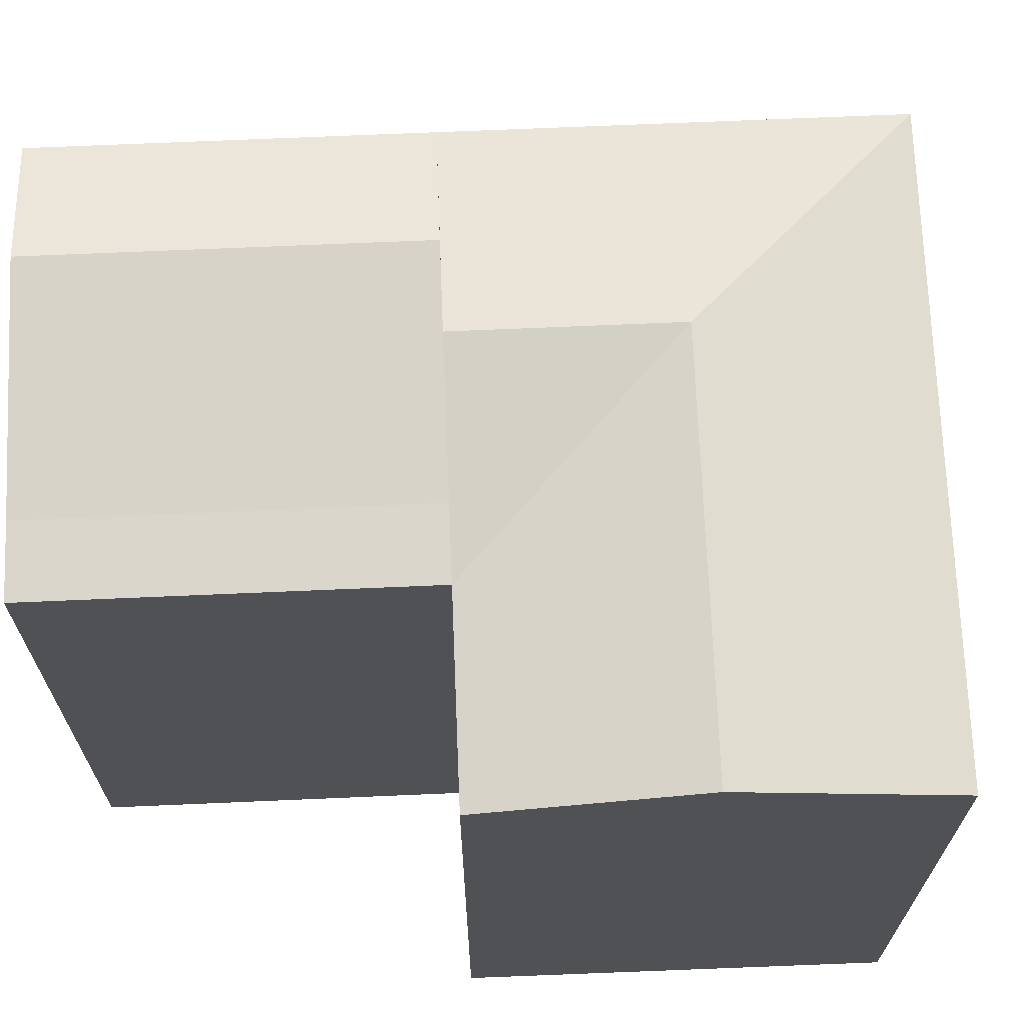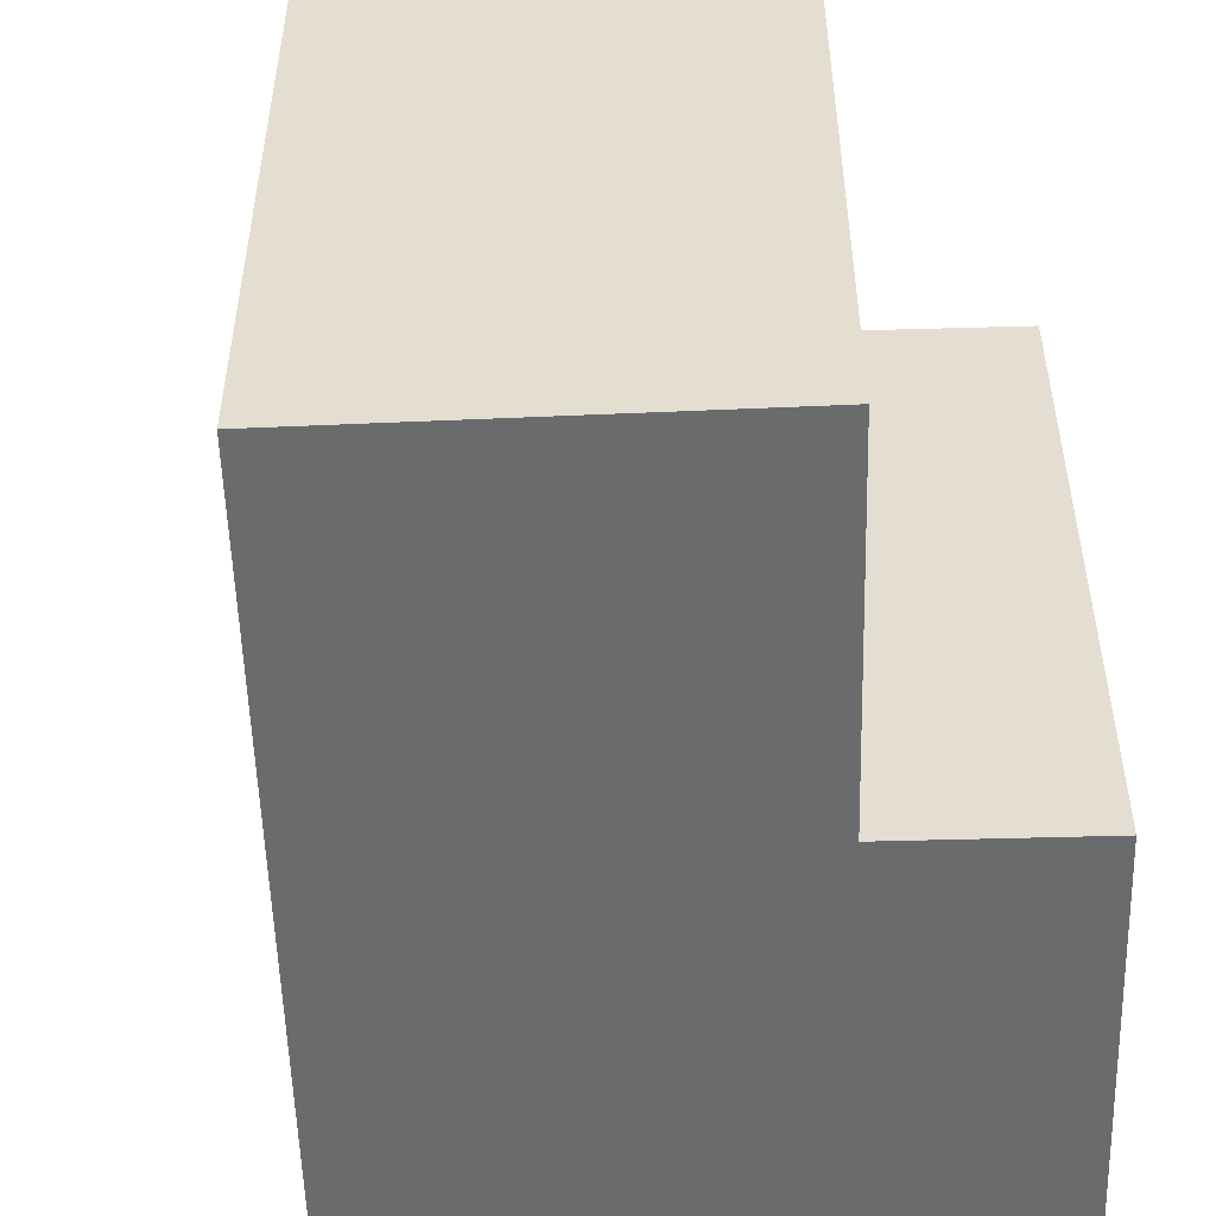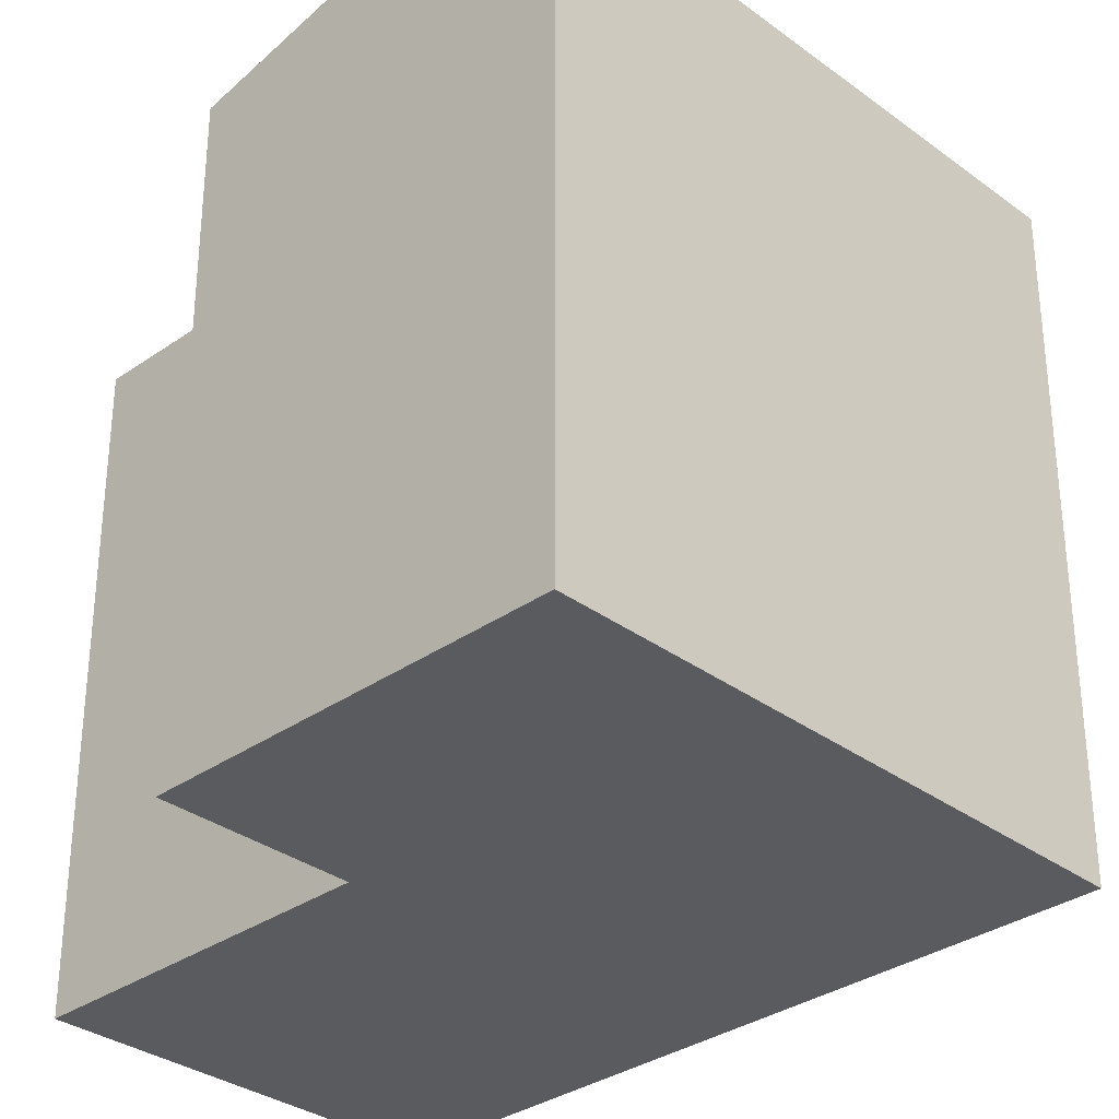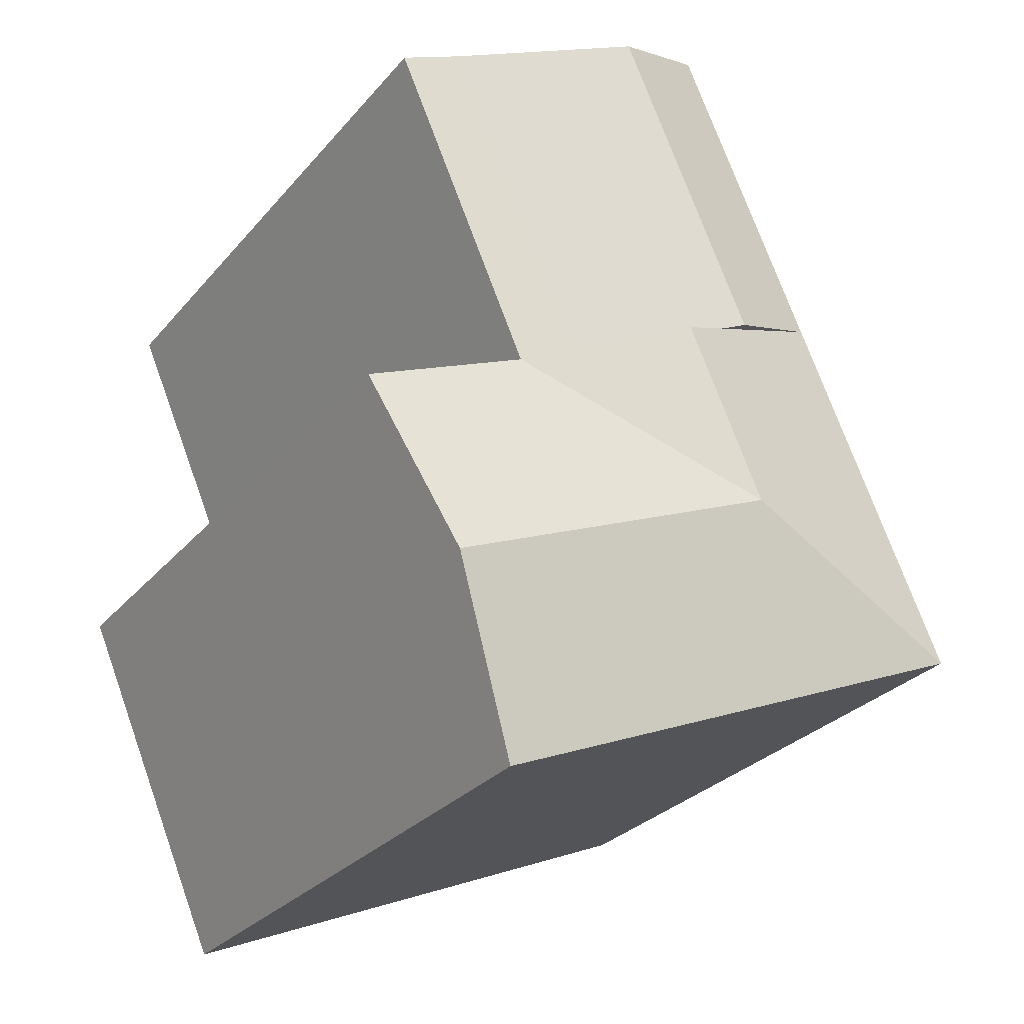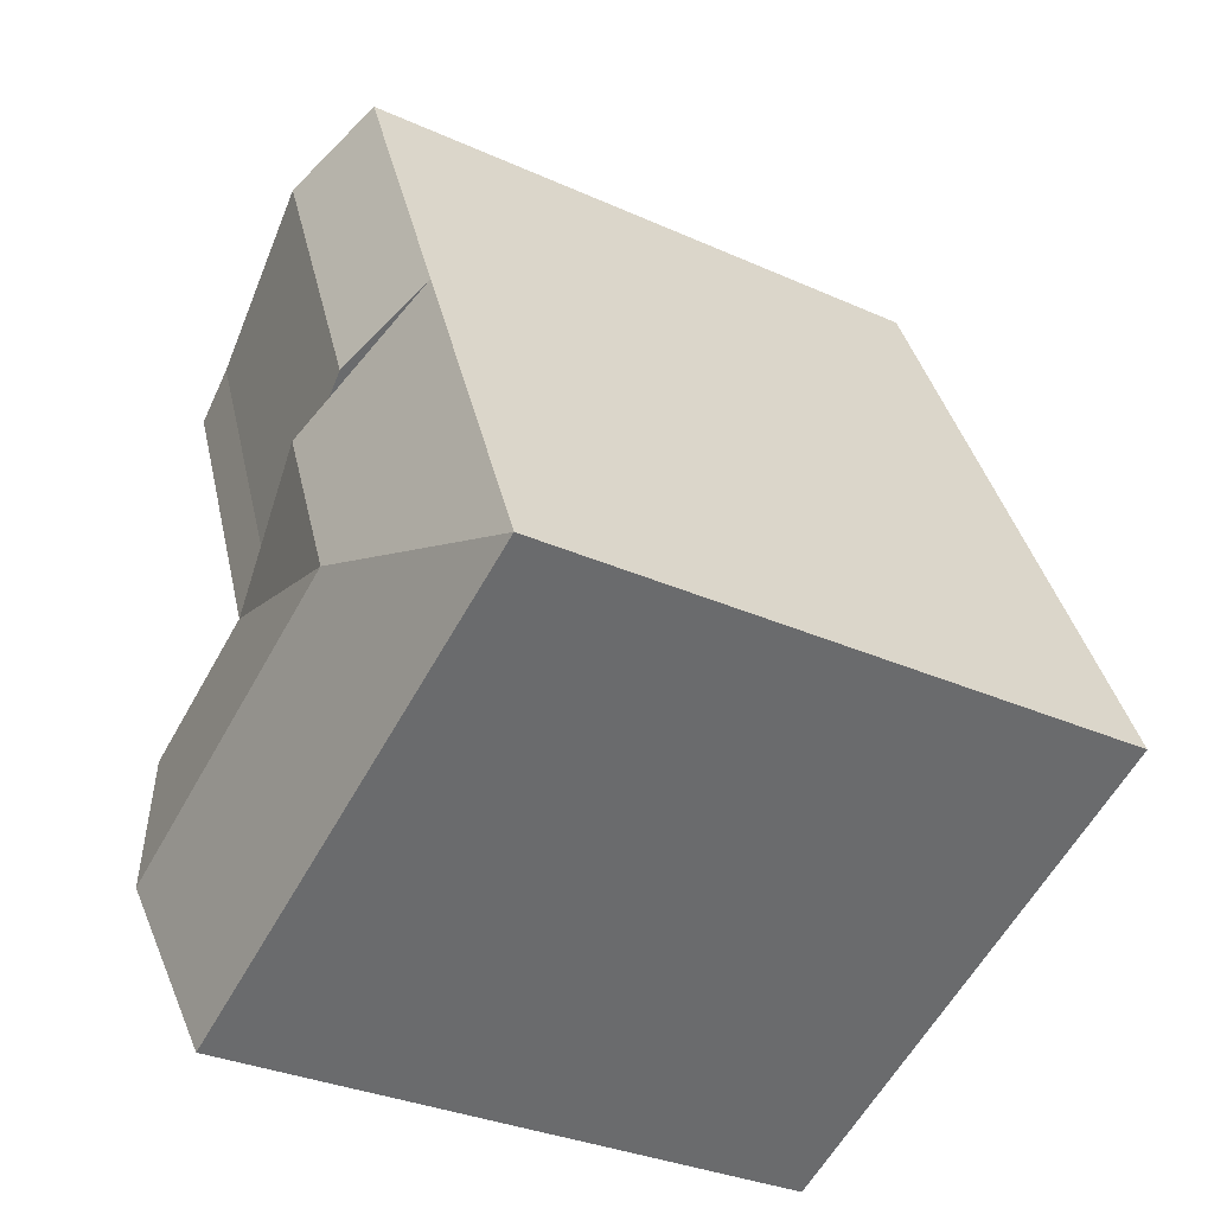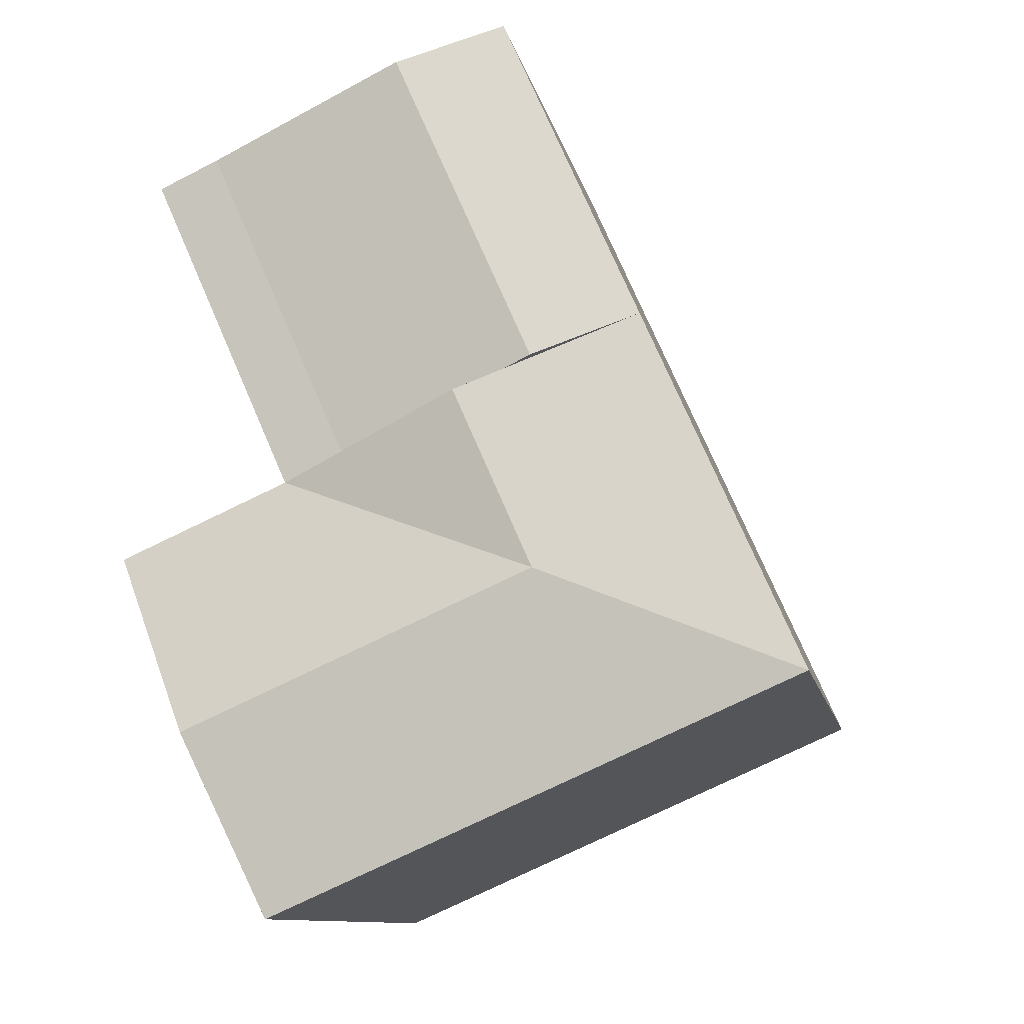
<metadata>
{"format":"obj","ext":"obj","renderer":"f3d","projection":"perspective","resolution":1024,"background":"white","views":[{"elev":69.7,"azim":111.3,"up":"+Y"},{"elev":-53.2,"azim":25.3,"up":"+Y"},{"elev":-32.8,"azim":157.8,"up":"+Y"},{"elev":-28.8,"azim":148.0,"up":"+Z"},{"elev":-32.6,"azim":-121.9,"up":"+Z"},{"elev":-10.6,"azim":-169.1,"up":"+Z"}]}
</metadata>
<code>
v  17.23 4.602e-16 -7.516
v  16.84 -3.991e-16 6.517
v  11.72 3.13e-16 -5.112
v  22.3 -2.532e-16 4.135
v  5.123 -7.121e-16 11.63
v  0 0 0
v  9.578 -1.331e-15 21.74
v  21.38 -1.03e-15 16.82
v  11.72 20.57 -5.113
v  17.23 20.57 -7.517
v  22.3 20.57 4.134
v  19.76 21.85 -1.692
v  16.84 20.57 6.517
v  16.84 20.46 6.517
v  14.88 20.73 7.373
v  8.383 21.28 10.21
v  10.98 21.85 9.073
v  5.124 20.57 11.63
v  0.0004394 20.57 -0.0006511
v  9.391 21.5 9.767
v  8.511 21.63 10.15
v  21.38 20.57 16.82
v  9.579 20.57 21.74
v  19.4 20.73 17.64
v  12.99 21.63 20.32
v  14.28 21.85 0.7017
v  8.421 21.85 3.258
g defaultobject
f 1 2 3
f 2 1 4
f 5 3 2
f 3 5 6
f 2 7 5
f 7 2 8
f 9 1 3
f 1 9 10
f 10 4 1
f 4 10 11
f 11 10 12
f 4 13 2
f 13 4 11
f 13 14 15
f 16 13 17
f 18 6 5
f 6 18 19
f 19 3 6
f 3 19 9
f 20 18 21
f 2 22 8
f 22 2 13
f 22 7 8
f 7 22 23
f 23 22 24
f 23 24 25
f 23 5 7
f 5 23 18
f 12 9 26
f 9 12 10
f 11 26 13
f 26 11 12
f 13 27 17
f 27 18 17
f 18 27 19
f 9 27 26
f 27 9 19
f 27 13 26
f 24 13 15
f 13 24 22
f 25 15 21
f 15 25 24
f 23 21 18
f 21 23 25

</code>
